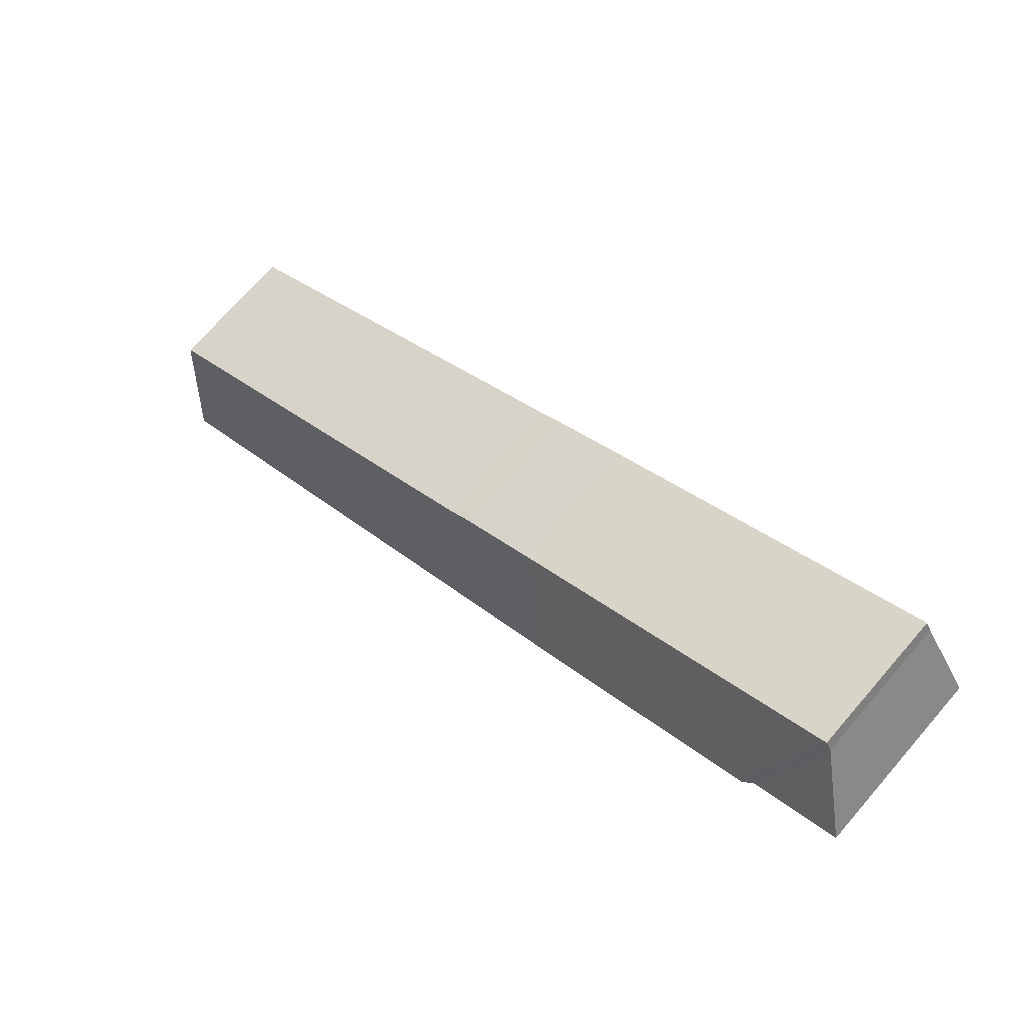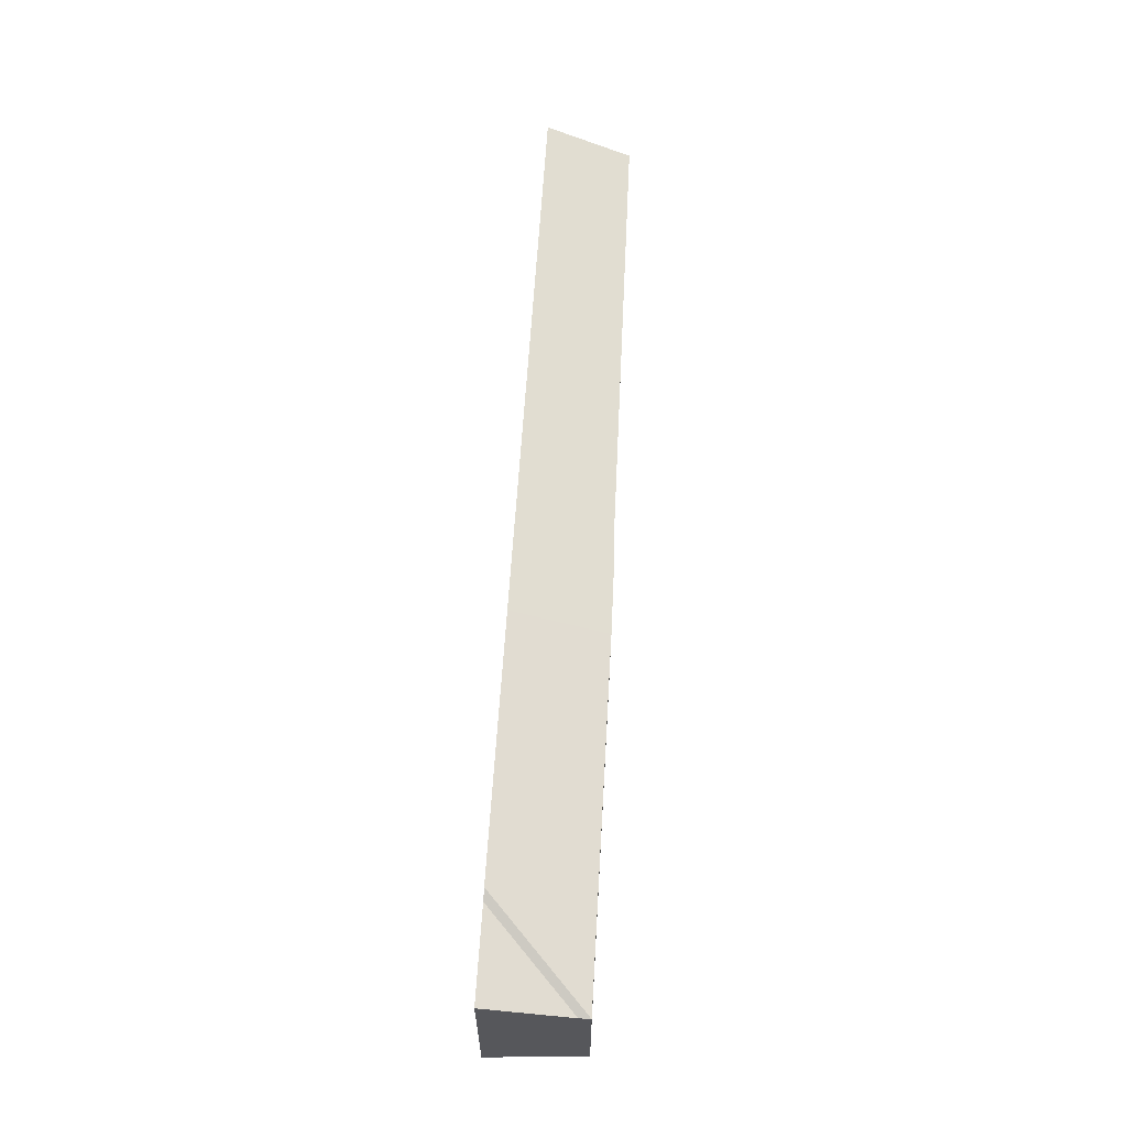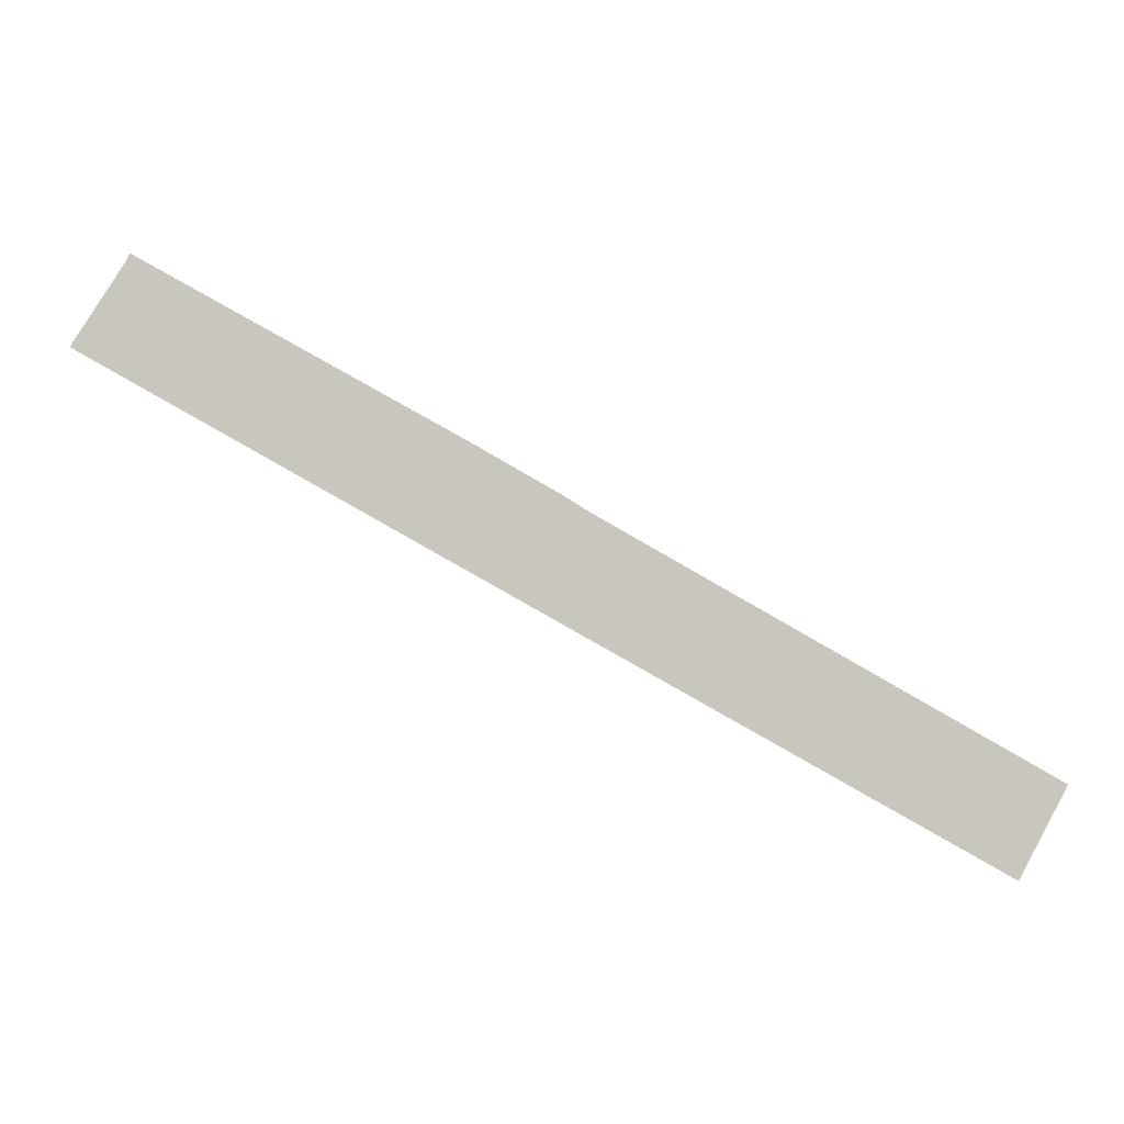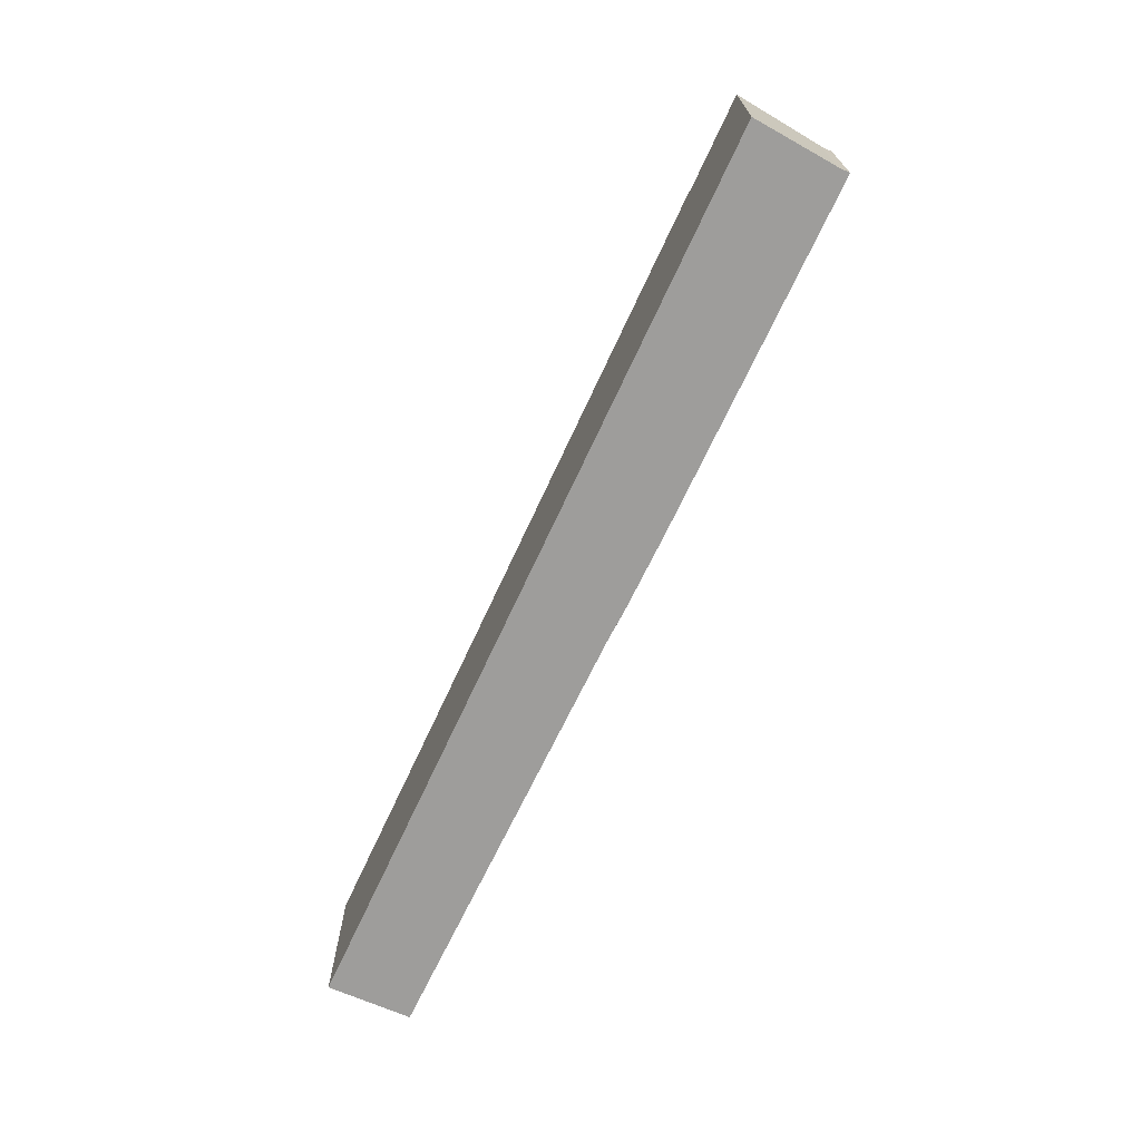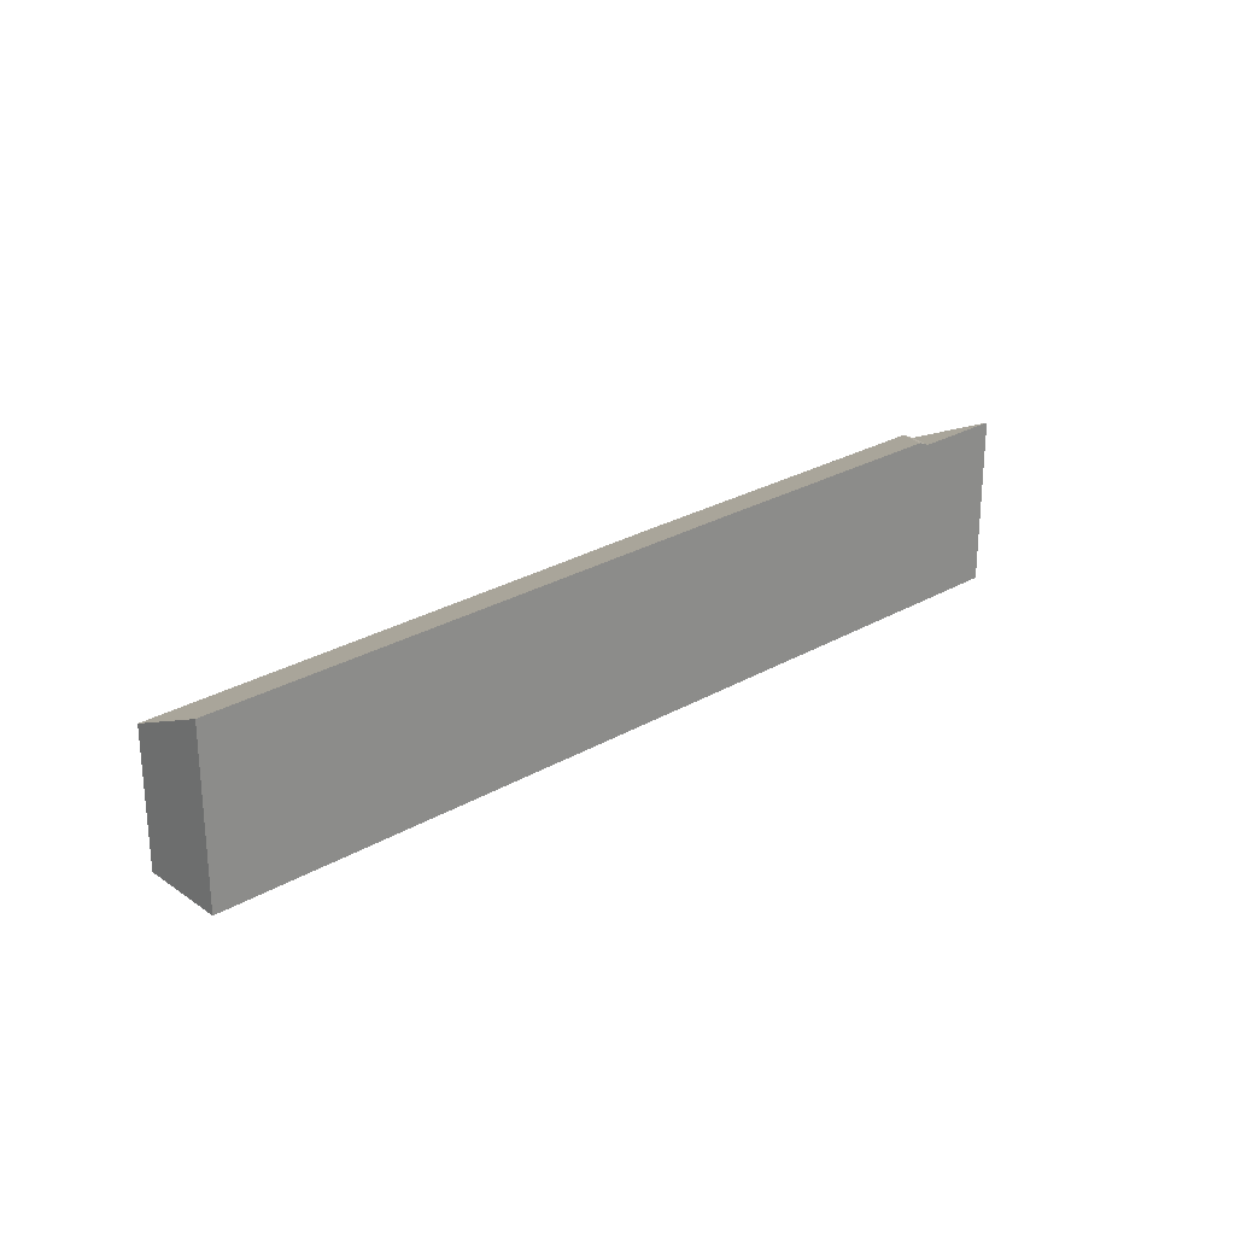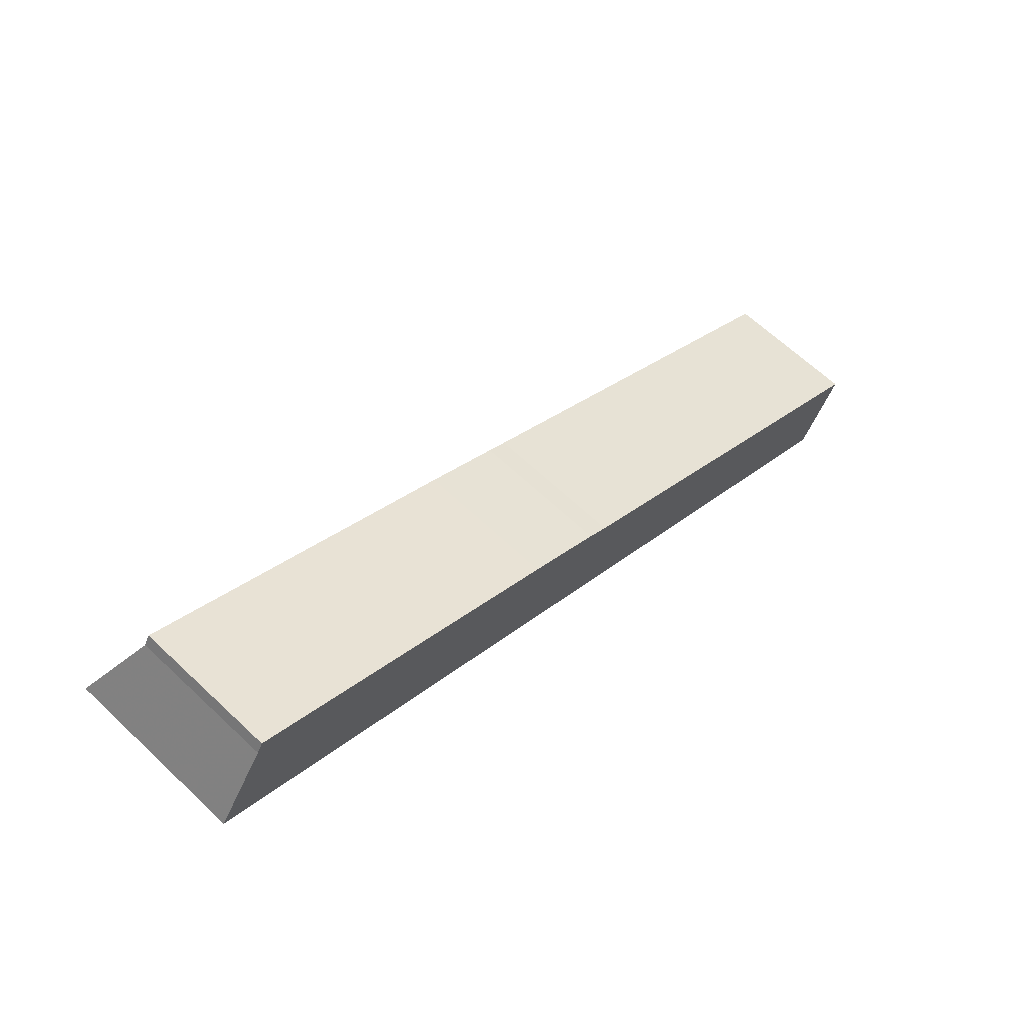
<metadata>
{"format":"obj","ext":"obj","renderer":"f3d","projection":"perspective","resolution":1024,"background":"white","views":[{"elev":72.6,"azim":-138.9,"up":"+Z"},{"elev":62.6,"azim":-56.8,"up":"+Y"},{"elev":-6.0,"azim":10.3,"up":"+Z"},{"elev":-70.6,"azim":-85.3,"up":"+Y"},{"elev":24.4,"azim":165.8,"up":"+Y"},{"elev":64.5,"azim":-46.4,"up":"+Z"}]}
</metadata>
<code>
v 0.5947 -0.008737 4.245
v 0.589 -0.01153 4.248
v 0.5708 -0.03255 4.316
v 0.574 -0.03255 4.322
v 0.5428 -0.01141 4.274
v 0.5428 -0.1076 4.274
v 0.5708 -0.1076 4.316
v 0.574 -0.1076 4.322
v 0.7547 -0.03255 4.218
v 0.7547 -0.1076 4.218
v 0.7968 -0.03255 4.193
v 0.7968 -0.1076 4.193
v 0.8082 -0.1076 4.185
v 0.8082 -0.03228 4.185
v 0.7268 -0.009072 4.17
v 0.5947 -0.008737 4.245
v 0.7268 -0.009072 4.17
v 1.009 -0.01143 4.009
v 0.589 -0.01153 4.248
v 0.5428 -0.1076 4.274
v 0.5428 -0.01141 4.274
v 1.009 -0.1076 4.009
v 0.7547 -0.1076 4.218
v 0.574 -0.1076 4.322
v 0.5708 -0.1076 4.316
v 0.5428 -0.1076 4.274
v 0.7968 -0.1076 4.193
v 0.8082 -0.1076 4.185
v 1.009 -0.1076 4.009
v 1.032 -0.1076 4.053
v 1.032 -0.03248 4.053
v 1.009 -0.01143 4.009
v 1.032 -0.03248 4.053
v 1.032 -0.1076 4.053
v 1.009 -0.1076 4.009
f 1 2 3
f 1 3 4
f 2 5 3
f 3 5 6
f 3 6 7
f 4 3 7
f 4 7 8
f 9 4 8
f 9 8 10
f 11 12 13
f 11 13 14
f 12 11 9
f 12 9 10
f 4 9 15
f 1 4 15
f 16 17 18
f 19 16 18
f 20 21 19
f 20 19 22
f 22 19 18
f 23 24 25
f 23 25 26
f 27 23 26
f 28 27 26
f 28 26 29
f 30 28 29
f 31 14 13
f 31 13 30
f 14 18 15
f 31 18 14
f 11 14 9
f 9 14 15
f 32 33 34
f 32 34 35

</code>
